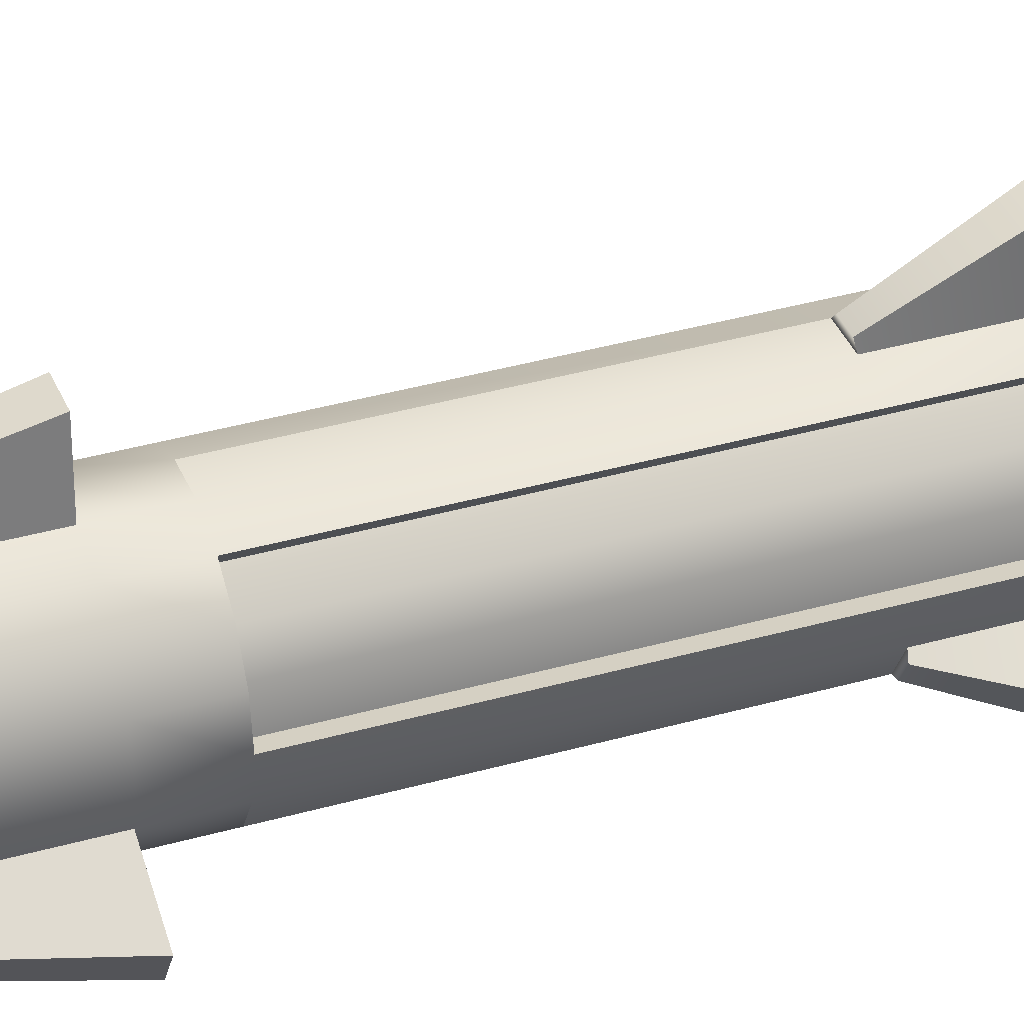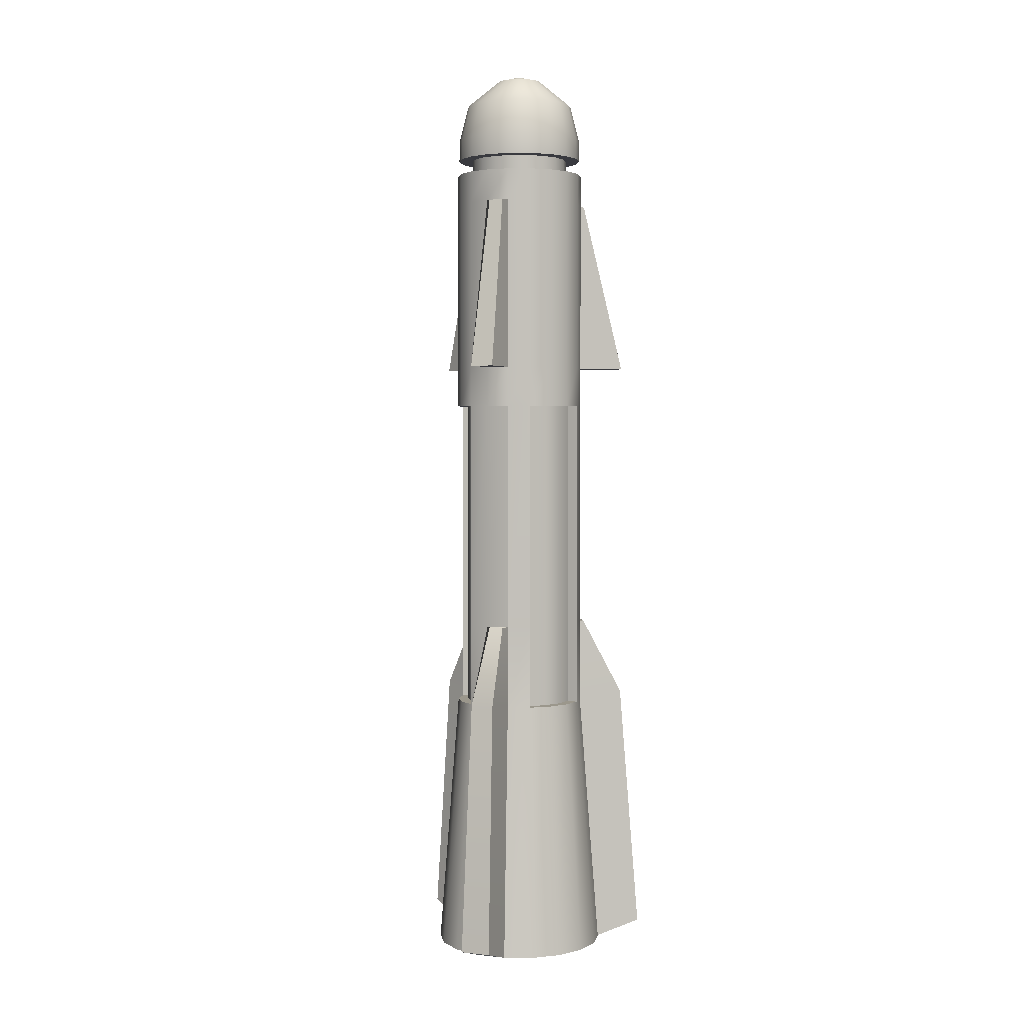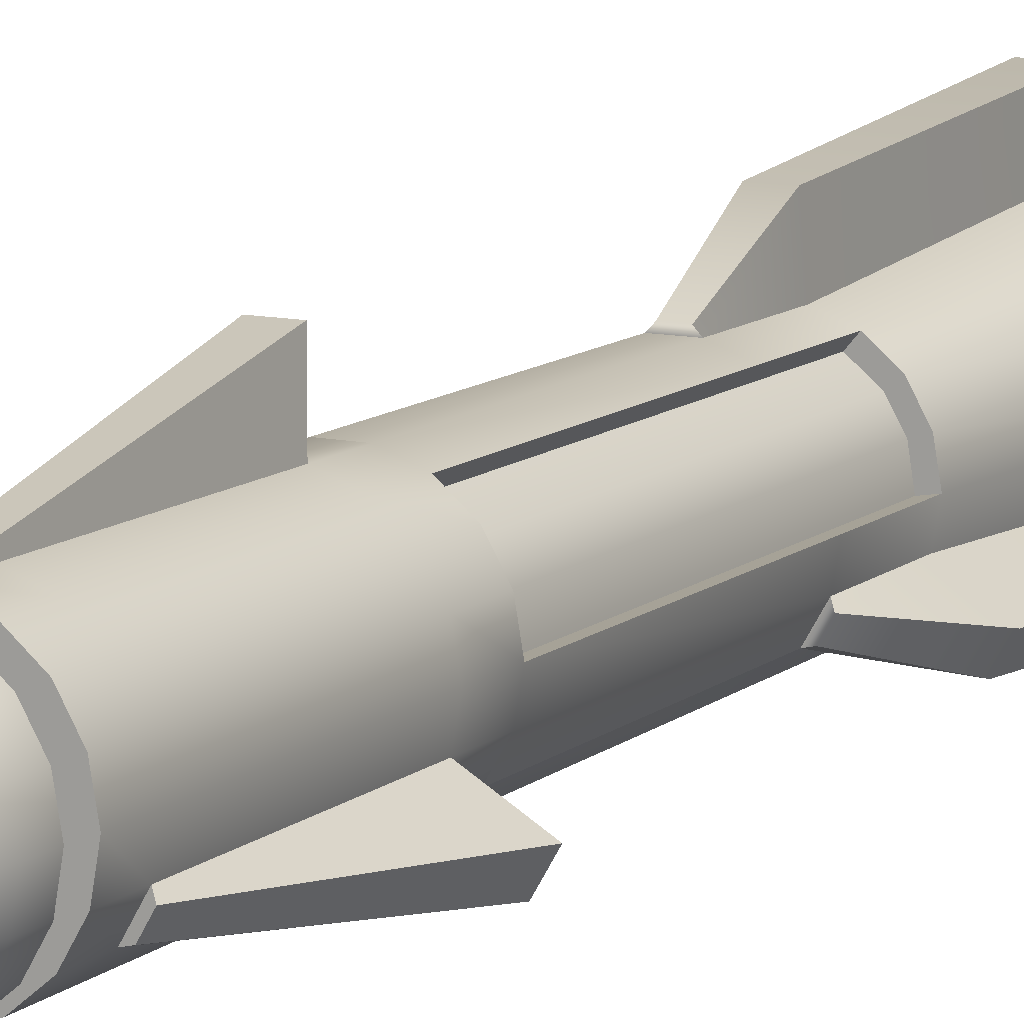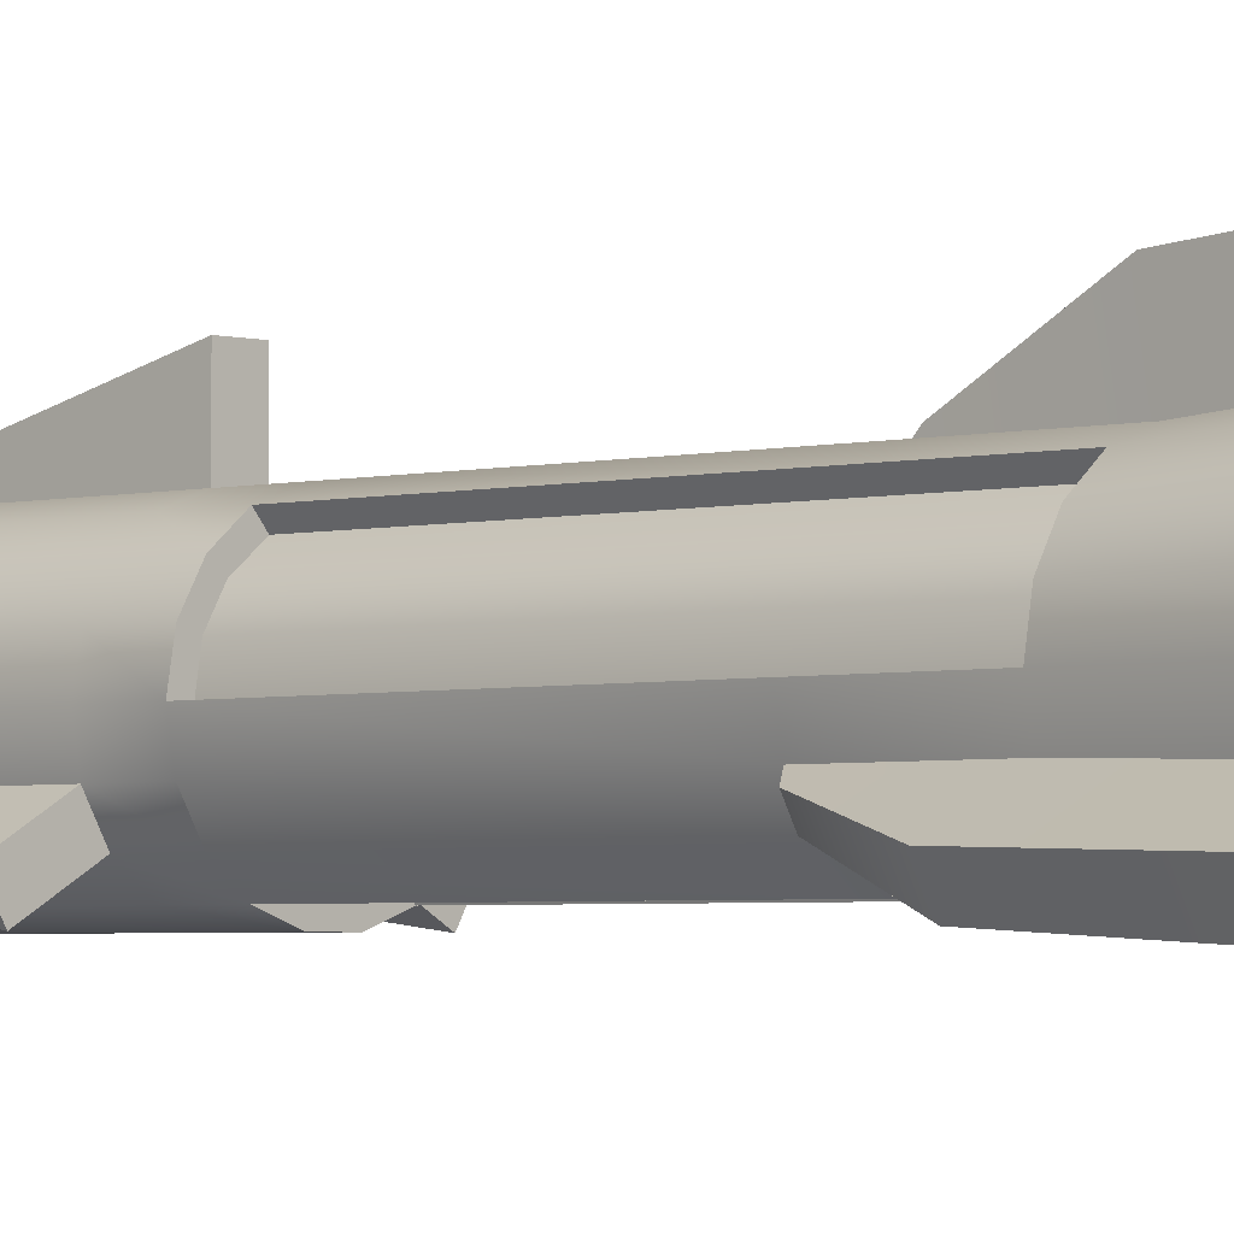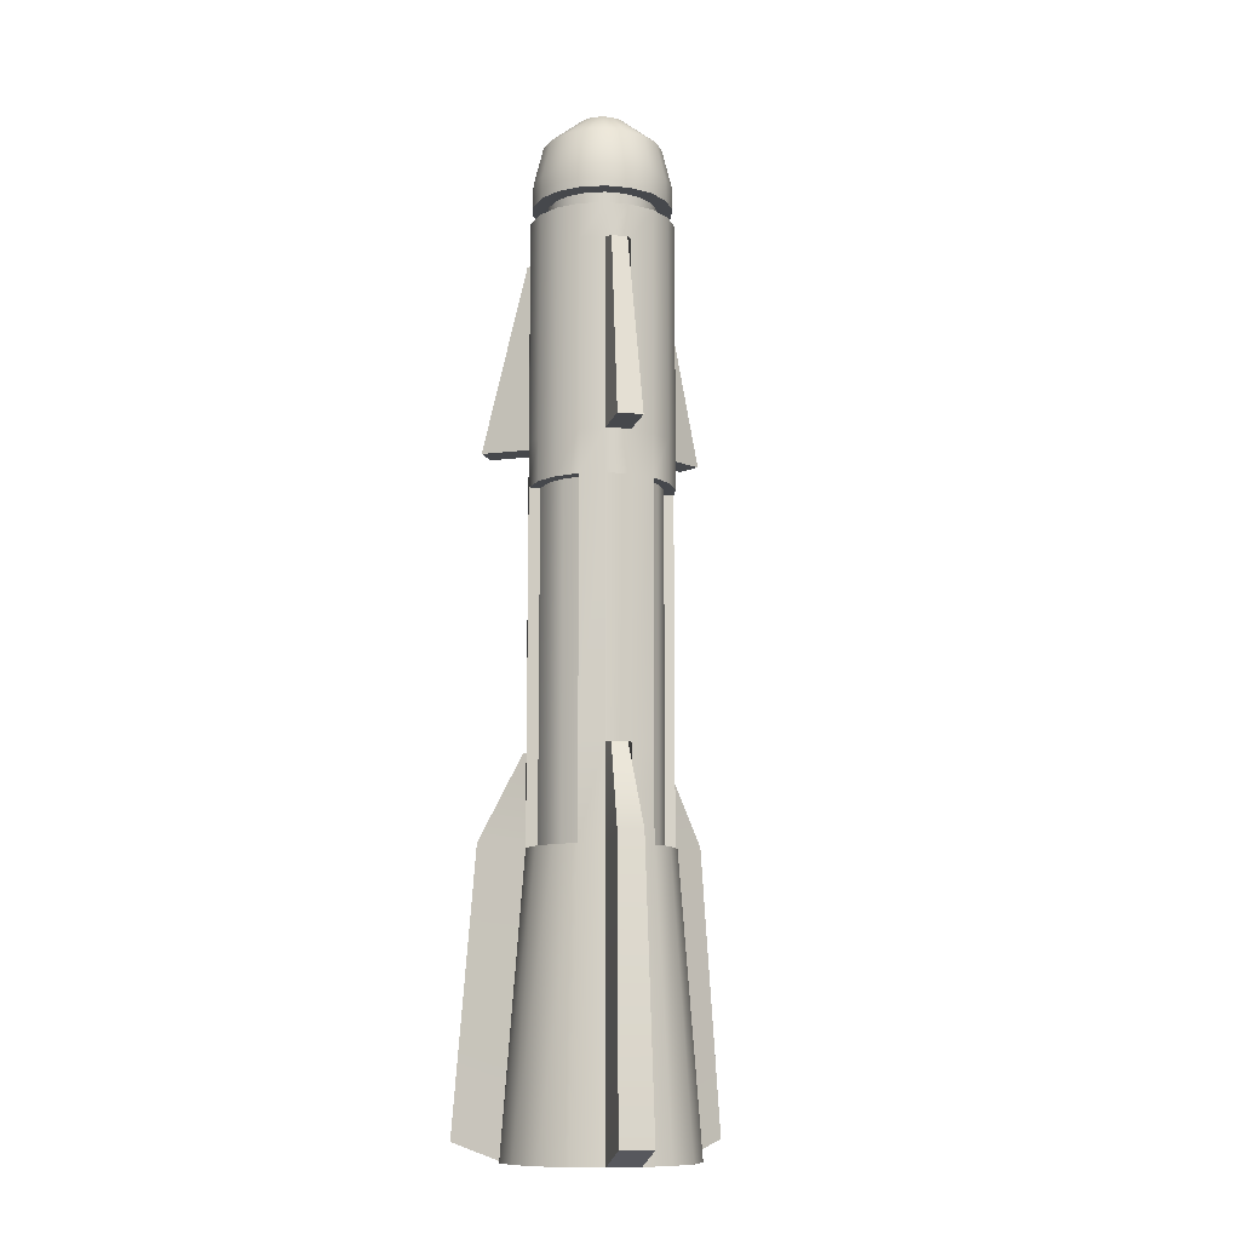
<metadata>
{"format":"obj","ext":"obj","renderer":"f3d","projection":"perspective","resolution":1024,"background":"white","views":[{"elev":36.7,"azim":69.6,"up":"+Y"},{"elev":2.7,"azim":-159.3,"up":"+Z"},{"elev":11.1,"azim":28.5,"up":"+Y"},{"elev":-2.9,"azim":133.8,"up":"+Y"},{"elev":-11.1,"azim":46.8,"up":"+Z"}]}
</metadata>
<code>
g default
v 0.09208 0.2028 1.476
v 0.07507 0.2322 1.476
v 0.049 0.2541 1.476
v 0.01702 0.2657 1.476
v -0.01702 0.2657 1.476
v -0.049 0.2541 1.476
v -0.07507 0.2322 1.476
v -0.09208 0.2028 1.476
v -0.09799 0.1692 1.476
v -0.09208 0.1357 1.476
v -0.07507 0.1063 1.476
v -0.049 0.08438 1.476
v -0.01702 0.07274 1.476
v 0.01702 0.07274 1.476
v 0.049 0.08438 1.476
v 0.07507 0.1063 1.476
v 0.09208 0.1357 1.476
v 0.09799 0.1692 1.476
v 0.09208 0.2028 1.508
v 0.07507 0.2322 1.508
v 0.049 0.2541 1.508
v 0.01702 0.2657 1.508
v -0.01702 0.2657 1.508
v -0.049 0.2541 1.508
v -0.07507 0.2322 1.508
v -0.09208 0.2028 1.508
v -0.09799 0.1692 1.508
v -0.09208 0.1357 1.508
v -0.07507 0.1063 1.508
v -0.049 0.08438 1.508
v -0.01702 0.07274 1.508
v 0.01702 0.07274 1.508
v 0.049 0.08438 1.508
v 0.07507 0.1063 1.508
v 0.09208 0.1357 1.508
v 0.09799 0.1692 1.508
v 0.1182 0.2123 1.508
v 0.0964 0.2501 1.508
v 0.06292 0.2782 1.508
v 0.02185 0.2932 1.508
v -0.02185 0.2932 1.508
v -0.06292 0.2782 1.508
v -0.0964 0.2501 1.508
v -0.1182 0.2123 1.508
v -0.1258 0.1692 1.508
v -0.1182 0.1262 1.508
v -0.0964 0.08836 1.508
v -0.06292 0.06026 1.508
v -0.02185 0.04532 1.508
v 0.02185 0.04532 1.508
v 0.06292 0.06026 1.508
v 0.0964 0.08836 1.508
v 0.1182 0.1262 1.508
v 0.1258 0.1692 1.508
v 0.1176 0.2121 1.549
v 0.09591 0.2497 1.549
v 0.0626 0.2777 1.549
v 0.02174 0.2925 1.549
v -0.02174 0.2925 1.549
v -0.0626 0.2777 1.549
v -0.09591 0.2497 1.549
v -0.1176 0.2121 1.549
v -0.1252 0.1692 1.549
v -0.1176 0.1264 1.549
v -0.09591 0.08877 1.549
v -0.0626 0.06082 1.549
v -0.02174 0.04595 1.549
v 0.02174 0.04595 1.549
v 0.0626 0.06082 1.549
v 0.09591 0.08877 1.549
v 0.1176 0.1264 1.549
v 0.1252 0.1692 1.549
v 0.1007 0.2059 1.621
v 0.08213 0.2382 1.621
v 0.05361 0.2621 1.621
v 0.01862 0.2748 1.621
v -0.01862 0.2748 1.621
v -0.05361 0.2621 1.621
v -0.08213 0.2382 1.621
v -0.1007 0.2059 1.621
v -0.1072 0.1692 1.621
v -0.1007 0.1326 1.621
v -0.08213 0.1003 1.621
v -0.05361 0.0764 1.621
v -0.01862 0.06366 1.621
v 0.01862 0.06366 1.621
v 0.05361 0.0764 1.621
v 0.08213 0.1003 1.621
v 0.1007 0.1326 1.621
v 0.1072 0.1692 1.621
v 0.041 0.1842 1.672
v 0.03342 0.1973 1.672
v 0.02182 0.207 1.672
v 0.007577 0.2122 1.672
v -0.007577 0.2122 1.672
v -0.02182 0.207 1.672
v -0.03342 0.1973 1.672
v -0.041 0.1842 1.672
v -0.04363 0.1692 1.672
v -0.041 0.1543 1.672
v -0.03342 0.1412 1.672
v -0.02182 0.1315 1.672
v -0.007577 0.1263 1.672
v 0.007577 0.1263 1.672
v 0.02182 0.1315 1.672
v 0.03342 0.1412 1.672
v 0.041 0.1543 1.672
v 0.04363 0.1692 1.672
v -0 0.1692 1.684
v 0.1213 0.2134 1.476
v 0.09892 0.2522 1.476
v 0.06456 0.2811 1.476
v 0.02242 0.2964 1.476
v -0.02242 0.2964 1.476
v -0.06456 0.2811 1.476
v -0.09892 0.2522 1.476
v -0.1213 0.2134 1.476
v -0.1291 0.1692 1.476
v -0.1213 0.1251 1.476
v -0.09892 0.08624 1.476
v -0.06456 0.05742 1.476
v -0.02242 0.04208 1.476
v 0.02242 0.04208 1.476
v 0.06456 0.05742 1.476
v 0.09892 0.08624 1.476
v 0.1213 0.1251 1.476
v 0.1291 0.1692 1.476
v 0.1213 0.2134 0.9953
v 0.09892 0.2522 0.9953
v 0.06456 0.2811 0.9953
v 0.02242 0.2964 0.9953
v -0.02242 0.2964 0.9953
v -0.06456 0.2811 0.9953
v -0.09892 0.2522 0.9953
v -0.1213 0.2134 0.9953
v -0.1291 0.1692 0.9953
v -0.1213 0.1251 0.9953
v -0.09892 0.08624 0.9953
v -0.06456 0.05742 0.9953
v -0.02242 0.04208 0.9953
v 0.02242 0.04208 0.9953
v 0.06456 0.05742 0.9953
v 0.09892 0.08624 0.9953
v 0.1213 0.1251 0.9953
v 0.1291 0.1692 0.9953
v 0.1213 0.2134 0.3738
v 0.09892 0.2522 0.3738
v 0.06456 0.2811 0.3738
v 0.02242 0.2964 0.3738
v -0.02242 0.2964 0.3738
v -0.06456 0.2811 0.3738
v -0.09892 0.2522 0.3738
v -0.1213 0.2134 0.3738
v -0.1291 0.1692 0.3738
v -0.1213 0.1251 0.3738
v -0.09892 0.08624 0.3738
v -0.06456 0.05742 0.3738
v -0.02242 0.04208 0.3738
v 0.02242 0.04208 0.3738
v 0.06456 0.05742 0.3738
v 0.09892 0.08624 0.3738
v 0.1213 0.1251 0.3738
v 0.1291 0.1692 0.3738
v 0.1583 0.2269 -0.1367
v 0.1291 0.2776 -0.1367
v 0 0.1692 -0.1367
v 0.08425 0.3152 -0.1367
v 0.02926 0.3352 -0.1367
v -0.02926 0.3352 -0.1367
v -0.08425 0.3152 -0.1367
v -0.1291 0.2776 -0.1367
v -0.1583 0.2269 -0.1367
v -0.1685 0.1692 -0.1367
v -0.1583 0.1116 -0.1367
v -0.1291 0.06093 -0.1367
v -0.08425 0.02332 -0.1367
v -0.02926 0.003304 -0.1367
v 0.02926 0.003304 -0.1367
v 0.08425 0.02332 -0.1367
v 0.1291 0.06093 -0.1367
v 0.1583 0.1116 -0.1367
v 0.1685 0.1692 -0.1367
v 0.1017 0.2063 0.9953
v 0.08294 0.2388 0.9953
v 0.1017 0.2063 0.3738
v 0.08294 0.2388 0.3738
v 0.05095 0.2648 0.9953
v 0.05095 0.2648 0.3738
v 0.1083 0.1656 0.9953
v 0.1083 0.1656 0.3738
v -0.05095 0.2648 0.9953
v -0.08294 0.2388 0.9953
v -0.05095 0.2648 0.3738
v -0.08294 0.2388 0.3738
v -0.1017 0.2063 0.9953
v -0.1017 0.2063 0.3738
v -0.1083 0.1656 0.9953
v -0.1083 0.1656 0.3738
v -0.05732 0.07732 0.9953
v -0.0188 0.06262 0.9953
v -0.05732 0.07732 0.3738
v -0.0188 0.06262 0.3738
v 0.0188 0.06262 0.9953
v 0.0188 0.06262 0.3738
v 0.05732 0.07732 0.9953
v 0.05732 0.07732 0.3738
v 0.06456 0.2811 0.54
v 0.02242 0.2964 0.54
v -0.02242 0.2964 0.54
v -0.06456 0.2811 0.54
v -0.05095 0.2648 0.54
v -0.08294 0.2388 0.54
v -0.1017 0.2063 0.54
v -0.1083 0.1656 0.54
v -0.1291 0.1692 0.54
v -0.1213 0.1251 0.54
v -0.09892 0.08624 0.54
v -0.06456 0.05742 0.54
v -0.05732 0.07732 0.54
v -0.0188 0.06262 0.54
v 0.0188 0.06262 0.54
v 0.05732 0.07732 0.54
v 0.06456 0.05742 0.54
v 0.09892 0.08624 0.54
v 0.1213 0.1251 0.54
v 0.1291 0.1692 0.54
v 0.1083 0.1656 0.54
v 0.1017 0.2063 0.54
v 0.08294 0.2388 0.54
v 0.05095 0.2648 0.54
v -0.1213 0.2134 1.074
v -0.1291 0.1692 1.074
v -0.1213 0.1251 1.074
v -0.09892 0.08624 1.074
v -0.06456 0.05742 1.074
v -0.02242 0.04208 1.074
v 0.02242 0.04208 1.074
v 0.06456 0.05742 1.074
v 0.09892 0.08624 1.074
v 0.1213 0.1251 1.074
v 0.1291 0.1692 1.074
v 0.1213 0.2134 1.074
v 0.09892 0.2522 1.074
v 0.06456 0.2811 1.074
v 0.02242 0.2964 1.074
v -0.02242 0.2964 1.074
v -0.06456 0.2811 1.074
v -0.09892 0.2522 1.074
v 0.06456 0.2811 1.414
v 0.02242 0.2964 1.414
v -0.02242 0.2964 1.414
v -0.06456 0.2811 1.414
v -0.09892 0.2522 1.414
v -0.1213 0.2134 1.414
v -0.1291 0.1692 1.414
v -0.1213 0.1251 1.414
v -0.09892 0.08624 1.414
v -0.06456 0.05742 1.414
v -0.02242 0.04208 1.414
v 0.02242 0.04208 1.414
v 0.06456 0.05742 1.414
v 0.09892 0.08624 1.414
v 0.1213 0.1251 1.414
v 0.1291 0.1692 1.414
v 0.1213 0.2134 1.414
v 0.09892 0.2522 1.414
v 0.02242 0.3839 0.3887
v -0.02242 0.3839 0.3887
v 0.02926 0.4221 -0.107
v -0.02926 0.4221 -0.107
v 0.01415 0.3051 0.54
v -0.01415 0.3051 0.54
v -0.1971 0.08133 0.3887
v -0.1747 0.04249 0.3887
v -0.2336 0.06814 -0.107
v -0.2044 0.01746 -0.107
v -0.1247 0.1136 0.54
v -0.1106 0.08905 0.54
v 0.1747 0.04249 0.3887
v 0.1971 0.08133 0.3887
v 0.2044 0.01746 -0.107
v 0.2336 0.06814 -0.107
v 0.1106 0.08905 0.54
v 0.1247 0.1136 0.54
v 0.01414 0.305 1.414
v -0.01414 0.305 1.414
v 0.02242 0.3845 1.074
v -0.02242 0.3845 1.074
v -0.1246 0.1136 1.414
v -0.1105 0.08912 1.414
v -0.1976 0.08105 1.074
v -0.1752 0.04221 1.074
v 0.1105 0.08912 1.414
v 0.1246 0.1136 1.414
v 0.1752 0.04221 1.074
v 0.1976 0.08105 1.074
g pCylinder1
f 1 2 20 19
f 2 3 21 20
f 3 4 22 21
f 4 5 23 22
f 5 6 24 23
f 6 7 25 24
f 7 8 26 25
f 8 9 27 26
f 9 10 28 27
f 10 11 29 28
f 11 12 30 29
f 12 13 31 30
f 13 14 32 31
f 14 15 33 32
f 15 16 34 33
f 16 17 35 34
f 17 18 36 35
f 18 1 19 36
f 165 164 166
f 167 165 166
f 168 167 166
f 170 169 166
f 171 170 166
f 172 171 166
f 173 172 166
f 174 173 166
f 175 174 166
f 176 175 166
f 177 176 166
f 178 177 166
f 179 178 166
f 180 179 166
f 181 180 166
f 182 181 166
f 164 182 166
f 19 20 38 37
f 20 21 39 38
f 21 22 40 39
f 22 23 41 40
f 23 24 42 41
f 24 25 43 42
f 25 26 44 43
f 26 27 45 44
f 27 28 46 45
f 28 29 47 46
f 29 30 48 47
f 30 31 49 48
f 31 32 50 49
f 32 33 51 50
f 33 34 52 51
f 34 35 53 52
f 35 36 54 53
f 36 19 37 54
f 37 38 56 55
f 38 39 57 56
f 39 40 58 57
f 40 41 59 58
f 41 42 60 59
f 42 43 61 60
f 43 44 62 61
f 44 45 63 62
f 45 46 64 63
f 46 47 65 64
f 47 48 66 65
f 48 49 67 66
f 49 50 68 67
f 50 51 69 68
f 51 52 70 69
f 52 53 71 70
f 53 54 72 71
f 54 37 55 72
f 55 56 74 73
f 56 57 75 74
f 57 58 76 75
f 58 59 77 76
f 59 60 78 77
f 60 61 79 78
f 61 62 80 79
f 62 63 81 80
f 63 64 82 81
f 64 65 83 82
f 65 66 84 83
f 66 67 85 84
f 67 68 86 85
f 68 69 87 86
f 69 70 88 87
f 70 71 89 88
f 71 72 90 89
f 72 55 73 90
f 73 74 92 91
f 74 75 93 92
f 75 76 94 93
f 76 77 95 94
f 77 78 96 95
f 78 79 97 96
f 79 80 98 97
f 80 81 99 98
f 81 82 100 99
f 82 83 101 100
f 83 84 102 101
f 84 85 103 102
f 85 86 104 103
f 86 87 105 104
f 87 88 106 105
f 88 89 107 106
f 89 90 108 107
f 90 73 91 108
f 91 92 109
f 92 93 109
f 93 94 109
f 94 95 109
f 95 96 109
f 96 97 109
f 97 98 109
f 98 99 109
f 99 100 109
f 100 101 109
f 101 102 109
f 102 103 109
f 103 104 109
f 104 105 109
f 105 106 109
f 106 107 109
f 107 108 109
f 108 91 109
f 2 1 110 111
f 3 2 111 112
f 4 3 112 113
f 5 4 113 114
f 6 5 114 115
f 7 6 115 116
f 8 7 116 117
f 9 8 117 118
f 10 9 118 119
f 11 10 119 120
f 12 11 120 121
f 13 12 121 122
f 14 13 122 123
f 15 14 123 124
f 16 15 124 125
f 17 16 125 126
f 18 17 126 127
f 1 18 127 110
f 111 110 265 266
f 112 111 266 249
f 113 112 249 250
f 114 113 250 251
f 115 114 251 252
f 116 115 252 253
f 117 116 253 254
f 118 117 254 255
f 119 118 255 256
f 120 119 256 257
f 121 120 257 258
f 122 121 258 259
f 123 122 259 260
f 124 123 260 261
f 125 124 261 262
f 126 125 262 263
f 127 126 263 264
f 110 127 264 265
f 184 183 228 229
f 187 184 229 230
f 131 130 207 208
f 132 131 208 209
f 133 132 209 210
f 192 191 211 212
f 195 192 212 213
f 197 195 213 214
f 137 136 215 216
f 138 137 216 217
f 139 138 217 218
f 200 199 219 220
f 203 200 220 221
f 205 203 221 222
f 143 142 223 224
f 144 143 224 225
f 145 144 225 226
f 183 189 227 228
f 147 146 164 165
f 148 147 165 167
f 149 148 167 168
f 268 267 269 270
f 151 150 169 170
f 152 151 170 171
f 153 152 171 172
f 154 153 172 173
f 155 154 173 174
f 274 273 275 276
f 157 156 175 176
f 158 157 176 177
f 159 158 177 178
f 160 159 178 179
f 161 160 179 180
f 280 279 281 282
f 163 162 181 182
f 146 163 182 164
f 129 128 183 184
f 146 147 186 185
f 130 129 184 187
f 147 148 188 186
f 230 207 130 187
f 128 145 189 183
f 145 226 227 189
f 163 146 185 190
f 134 133 191 192
f 133 210 211 191
f 151 152 194 193
f 135 134 192 195
f 152 153 196 194
f 136 135 195 197
f 153 154 198 196
f 215 136 197 214
f 140 139 199 200
f 139 218 219 199
f 157 158 202 201
f 141 140 200 203
f 158 159 204 202
f 142 141 203 205
f 159 160 206 204
f 223 142 205 222
f 208 207 148 149
f 272 271 267 268
f 210 209 150 151
f 211 210 151 193
f 212 211 193 194
f 213 212 194 196
f 214 213 196 198
f 154 215 214 198
f 216 215 154 155
f 278 277 273 274
f 218 217 156 157
f 219 218 157 201
f 220 219 201 202
f 221 220 202 204
f 222 221 204 206
f 160 223 222 206
f 224 223 160 161
f 284 283 279 280
f 226 225 162 163
f 227 226 163 190
f 228 227 190 185
f 229 228 185 186
f 230 229 186 188
f 148 207 230 188
f 232 231 135 136
f 233 232 136 137
f 234 233 137 138
f 235 234 138 139
f 236 235 139 140
f 237 236 140 141
f 238 237 141 142
f 239 238 142 143
f 240 239 143 144
f 241 240 144 145
f 242 241 145 128
f 243 242 128 129
f 244 243 129 130
f 245 244 130 131
f 246 245 131 132
f 247 246 132 133
f 248 247 133 134
f 231 248 134 135
f 250 249 244 245
f 286 285 287 288
f 252 251 246 247
f 253 252 247 248
f 254 253 248 231
f 255 254 231 232
f 256 255 232 233
f 290 289 291 292
f 258 257 234 235
f 259 258 235 236
f 260 259 236 237
f 261 260 237 238
f 262 261 238 239
f 294 293 295 296
f 264 263 240 241
f 265 264 241 242
f 266 265 242 243
f 249 266 243 244
f 149 168 269 267
f 168 169 270 269
f 169 150 268 270
f 209 208 271 272
f 208 149 267 271
f 150 209 272 268
f 155 174 275 273
f 174 175 276 275
f 175 156 274 276
f 217 216 277 278
f 216 155 273 277
f 156 217 278 274
f 161 180 281 279
f 180 181 282 281
f 181 162 280 282
f 225 224 283 284
f 224 161 279 283
f 162 225 284 280
f 251 250 285 286
f 250 245 287 285
f 245 246 288 287
f 246 251 286 288
f 257 256 289 290
f 256 233 291 289
f 233 234 292 291
f 234 257 290 292
f 263 262 293 294
f 262 239 295 293
f 239 240 296 295
f 240 263 294 296
f 166 169 168

</code>
